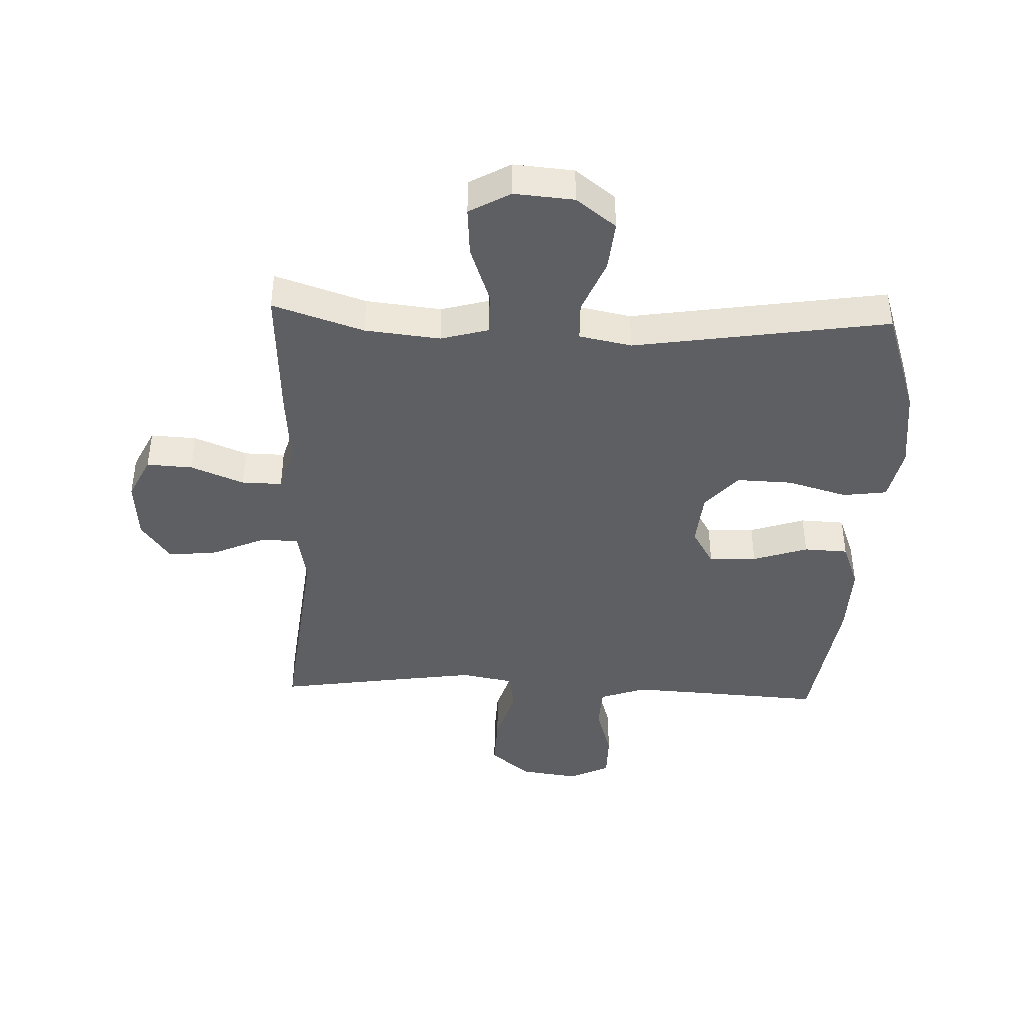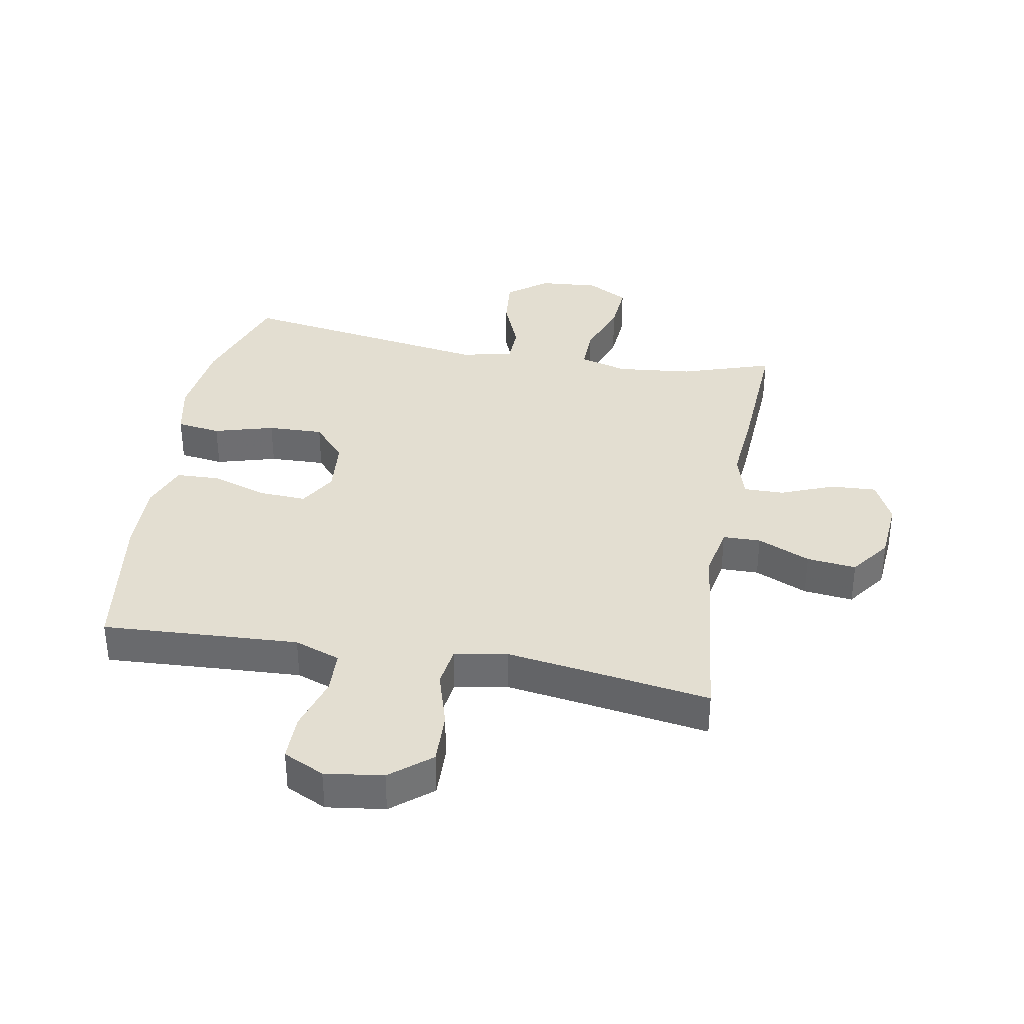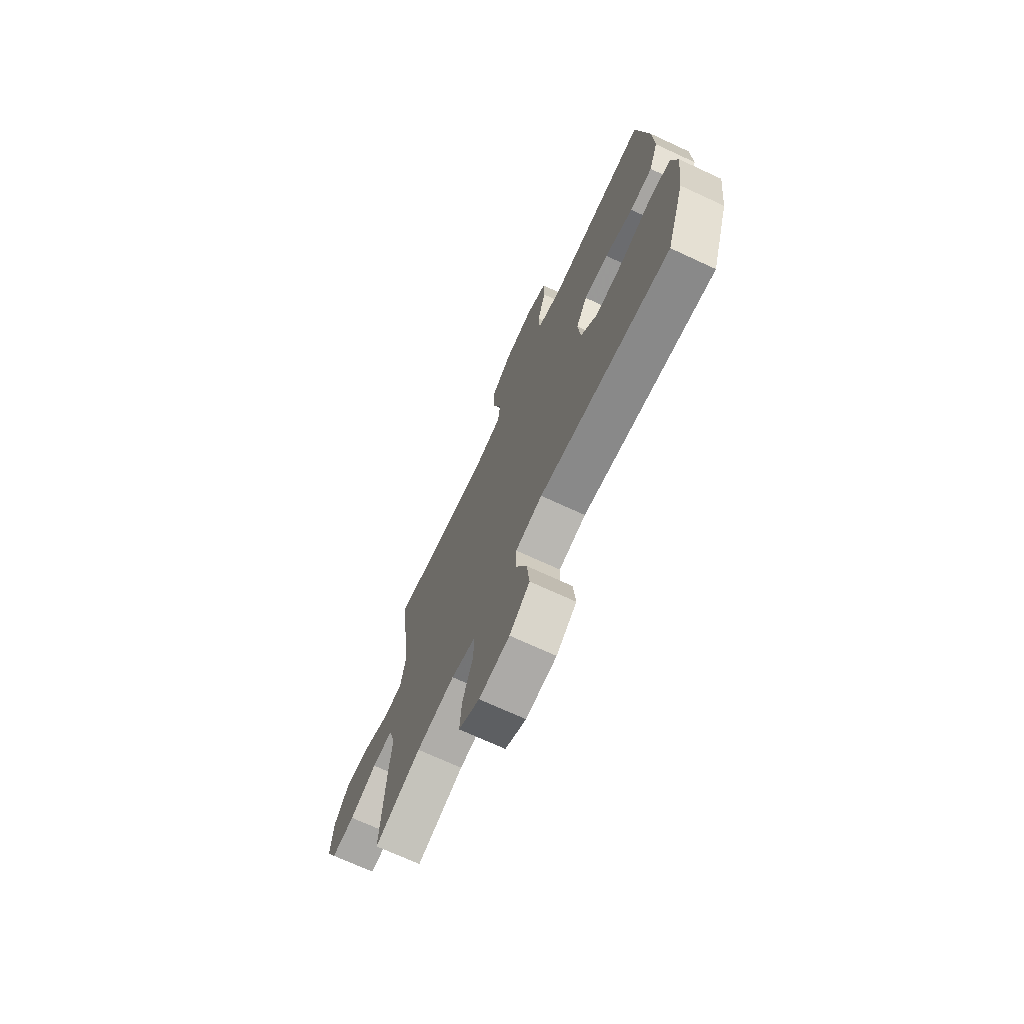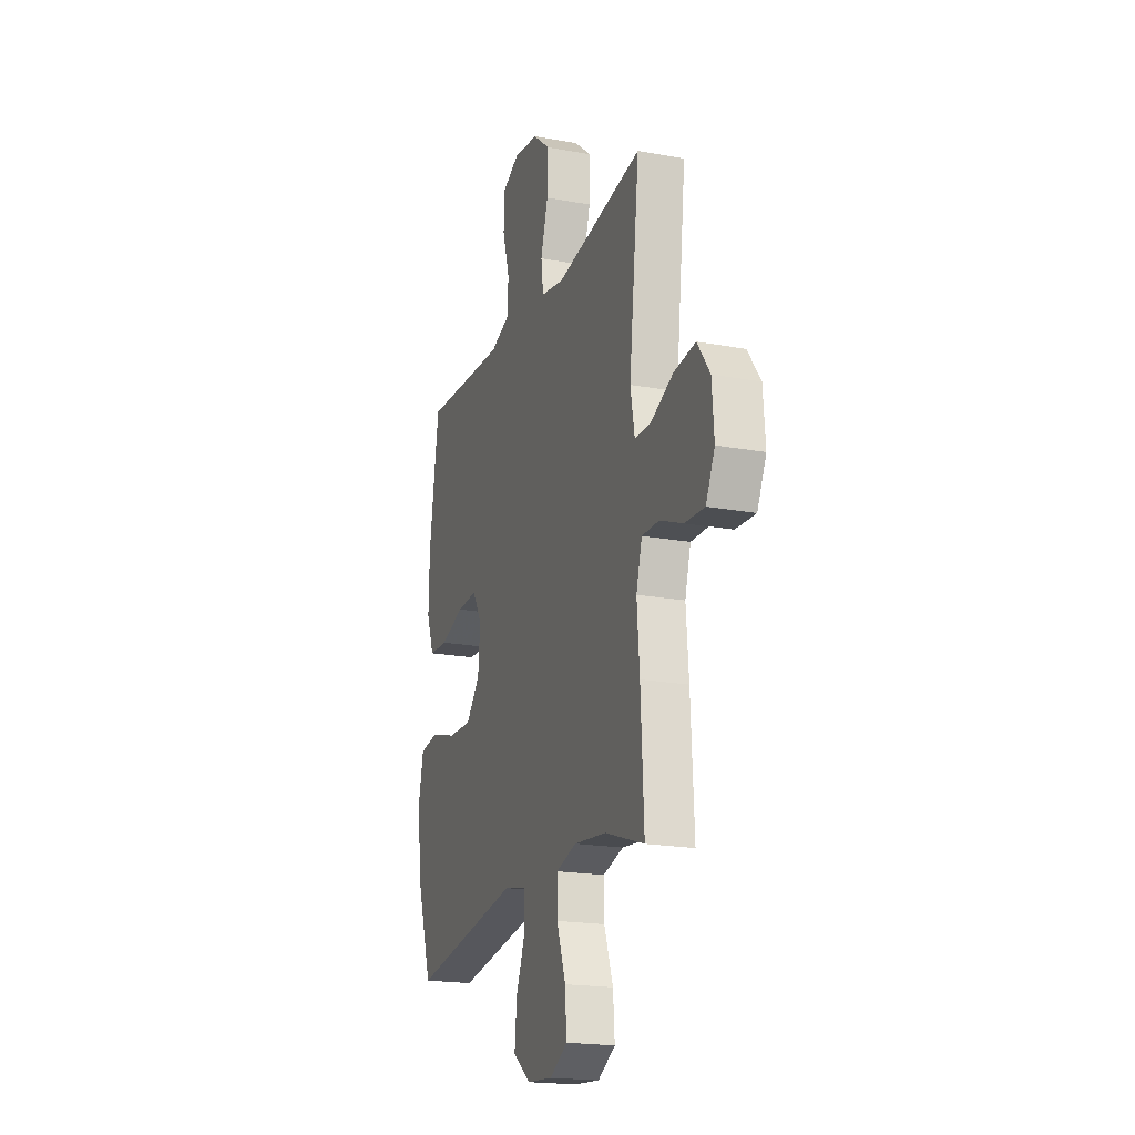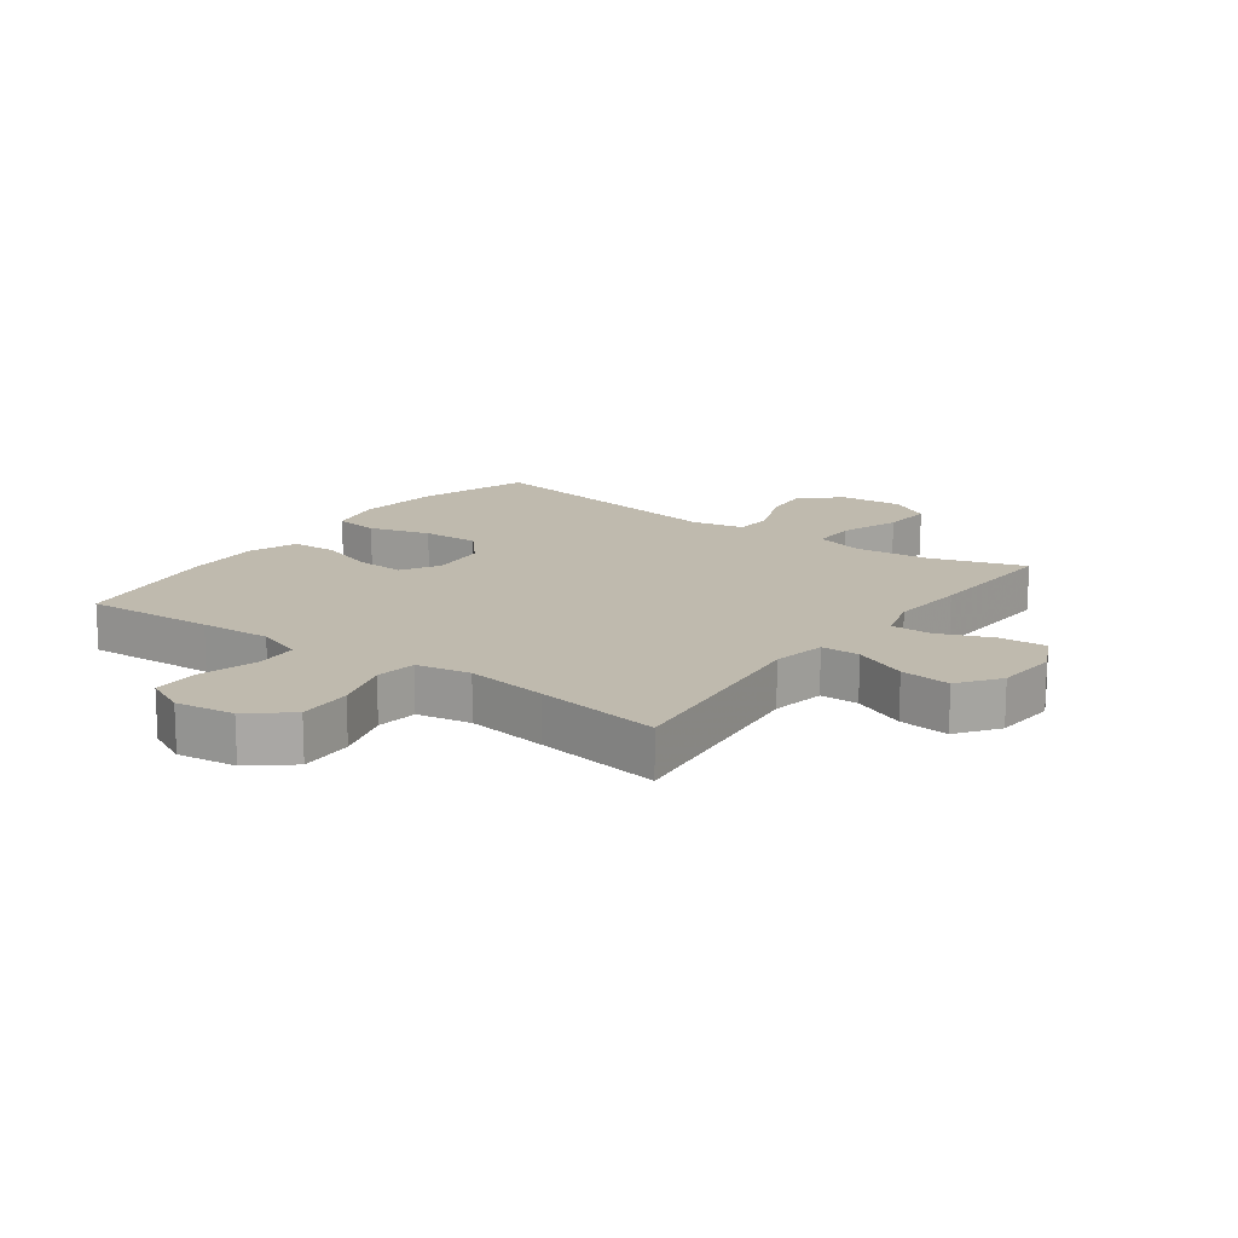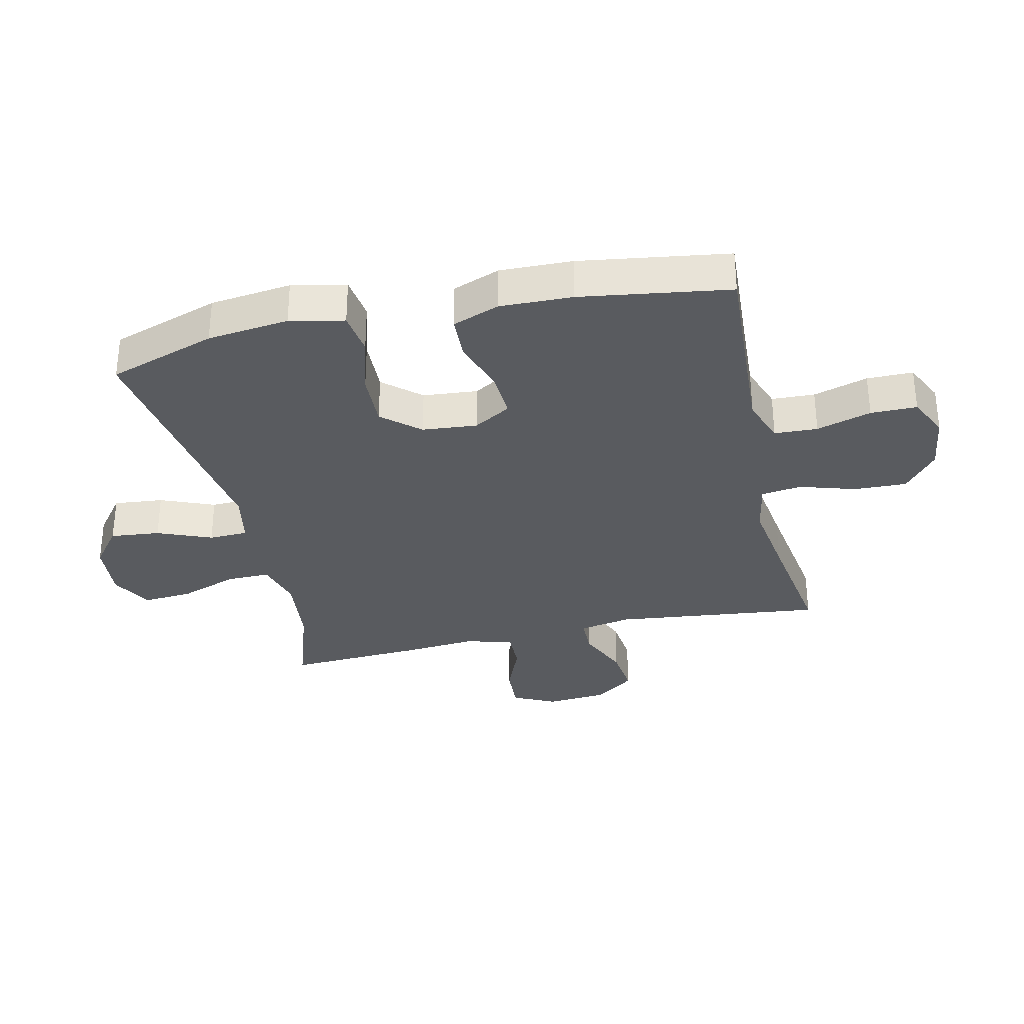
<metadata>
{"format":"obj","ext":"obj","renderer":"f3d","projection":"perspective","resolution":1024,"background":"white","views":[{"elev":-42.0,"azim":177.7,"up":"+Y"},{"elev":36.0,"azim":10.3,"up":"+Y"},{"elev":-71.6,"azim":-114.8,"up":"+Z"},{"elev":-19.5,"azim":71.0,"up":"+Z"},{"elev":15.6,"azim":36.0,"up":"+Y"},{"elev":-32.4,"azim":-77.3,"up":"+Y"}]}
</metadata>
<code>
v 0.5 0.07 -0.5
v 0.351 0.07 -0.451
v 0.228 0.07 -0.438
v 0.15 0.07 -0.46
v 0.151 0.07 -0.531
v 0.185 0.07 -0.626
v 0.191 0.07 -0.707
v 0.124 0.07 -0.745
v 0.026 0.07 -0.737
v -0.039 0.07 -0.687
v -0.031 0.07 -0.605
v 0.005 0.07 -0.516
v 0.003 0.07 -0.452
v -0.083 0.07 -0.435
v -0.5 0.07 -0.5
v -0.559 0.07 -0.323
v -0.575 0.07 -0.189
v -0.556 0.07 -0.1
v -0.484 0.07 -0.09
v -0.386 0.07 -0.118
v -0.295 0.07 -0.121
v -0.242 0.07 -0.06
v -0.234 0.07 0.03
v -0.27 0.07 0.091
v -0.348 0.07 0.087
v -0.438 0.07 0.057
v -0.51 0.07 0.06
v -0.539 0.07 0.137
v -0.536 0.07 0.256
v -0.5 0.07 0.5
v -0.292 0.07 0.488
v -0.178 0.07 0.482
v -0.103 0.07 0.509
v -0.1 0.07 0.58
v -0.127 0.07 0.67
v -0.127 0.07 0.746
v -0.06 0.07 0.778
v 0.035 0.07 0.765
v 0.101 0.07 0.711
v 0.098 0.07 0.624
v 0.07 0.07 0.532
v 0.079 0.07 0.466
v 0.166 0.07 0.45
v 0.297 0.07 0.469
v 0.5 0.07 0.5
v 0.461 0.07 0.157
v 0.477 0.07 0.071
v 0.539 0.07 0.07
v 0.625 0.07 0.108
v 0.706 0.07 0.117
v 0.754 0.07 0.051
v 0.762 0.07 -0.049
v 0.728 0.07 -0.119
v 0.653 0.07 -0.115
v 0.566 0.07 -0.08
v 0.5 0.07 -0.079
v 0.478 0.07 -0.155
v 0.488 0.07 -0.276
v 0.5 0 -0.5
v 0.351 0 -0.451
v 0.228 0 -0.438
v 0.15 0 -0.46
v 0.151 0 -0.531
v 0.185 0 -0.626
v 0.191 0 -0.707
v 0.124 0 -0.745
v 0.026 0 -0.737
v -0.039 0 -0.687
v -0.031 0 -0.605
v 0.005 0 -0.516
v 0.003 0 -0.452
v -0.083 0 -0.435
v -0.5 0 -0.5
v -0.559 0 -0.323
v -0.575 0 -0.189
v -0.556 0 -0.1
v -0.484 0 -0.09
v -0.386 0 -0.118
v -0.295 0 -0.121
v -0.242 0 -0.06
v -0.234 0 0.03
v -0.27 0 0.091
v -0.348 0 0.087
v -0.438 0 0.057
v -0.51 0 0.06
v -0.539 0 0.137
v -0.536 0 0.256
v -0.5 0 0.5
v -0.292 0 0.488
v -0.178 0 0.482
v -0.103 0 0.509
v -0.1 0 0.58
v -0.127 0 0.67
v -0.127 0 0.746
v -0.06 0 0.778
v 0.035 0 0.765
v 0.101 0 0.711
v 0.098 0 0.624
v 0.07 0 0.532
v 0.079 0 0.466
v 0.166 0 0.45
v 0.297 0 0.469
v 0.5 0 0.5
v 0.461 0 0.157
v 0.477 0 0.071
v 0.539 0 0.07
v 0.625 0 0.108
v 0.706 0 0.117
v 0.754 0 0.051
v 0.762 0 -0.049
v 0.728 0 -0.119
v 0.653 0 -0.115
v 0.566 0 -0.08
v 0.5 0 -0.079
v 0.478 0 -0.155
v 0.488 0 -0.276
f 57 58 1 2
f 56 57 2 3
f 52 53 54 55
f 52 55 56
f 51 52 56
f 48 49 50 51
f 47 48 51 56
f 46 47 56 3
f 44 45 46 3
f 38 39 40 41
f 38 41 42
f 37 38 42
f 34 35 36 37
f 33 34 37 42
f 32 33 42
f 31 32 42 43
f 29 30 31 43
f 25 26 27 28
f 24 25 28 29
f 17 18 19 20
f 17 20 21
f 14 15 16 17
f 13 14 17 21
f 9 10 11 12
f 9 12 13
f 8 9 13
f 5 6 7 8
f 4 5 8 13
f 24 29 43 44
f 23 24 44 3
f 22 23 3 4
f 4 13 21 22
f 60 59 116 115
f 61 60 115 114
f 113 112 111 110
f 114 113 110
f 114 110 109
f 109 108 107 106
f 114 109 106 105
f 61 114 105 104
f 61 104 103 102
f 99 98 97 96
f 100 99 96
f 100 96 95
f 95 94 93 92
f 100 95 92 91
f 100 91 90
f 101 100 90 89
f 101 89 88 87
f 86 85 84 83
f 87 86 83 82
f 78 77 76 75
f 79 78 75
f 75 74 73 72
f 79 75 72 71
f 70 69 68 67
f 71 70 67
f 71 67 66
f 66 65 64 63
f 71 66 63 62
f 102 101 87 82
f 61 102 82 81
f 62 61 81 80
f 80 79 71 62
f 1 59 60 2
f 2 60 61 3
f 3 61 62 4
f 4 62 63 5
f 5 63 64 6
f 6 64 65 7
f 7 65 66 8
f 8 66 67 9
f 9 67 68 10
f 10 68 69 11
f 11 69 70 12
f 12 70 71 13
f 13 71 72 14
f 14 72 73 15
f 15 73 74 16
f 16 74 75 17
f 17 75 76 18
f 18 76 77 19
f 19 77 78 20
f 20 78 79 21
f 21 79 80 22
f 22 80 81 23
f 23 81 82 24
f 24 82 83 25
f 25 83 84 26
f 26 84 85 27
f 27 85 86 28
f 28 86 87 29
f 29 87 88 30
f 30 88 89 31
f 31 89 90 32
f 32 90 91 33
f 33 91 92 34
f 34 92 93 35
f 35 93 94 36
f 36 94 95 37
f 37 95 96 38
f 38 96 97 39
f 39 97 98 40
f 40 98 99 41
f 41 99 100 42
f 42 100 101 43
f 43 101 102 44
f 44 102 103 45
f 45 103 104 46
f 46 104 105 47
f 47 105 106 48
f 48 106 107 49
f 49 107 108 50
f 50 108 109 51
f 51 109 110 52
f 52 110 111 53
f 53 111 112 54
f 54 112 113 55
f 55 113 114 56
f 56 114 115 57
f 57 115 116 58
f 58 116 59 1

</code>
